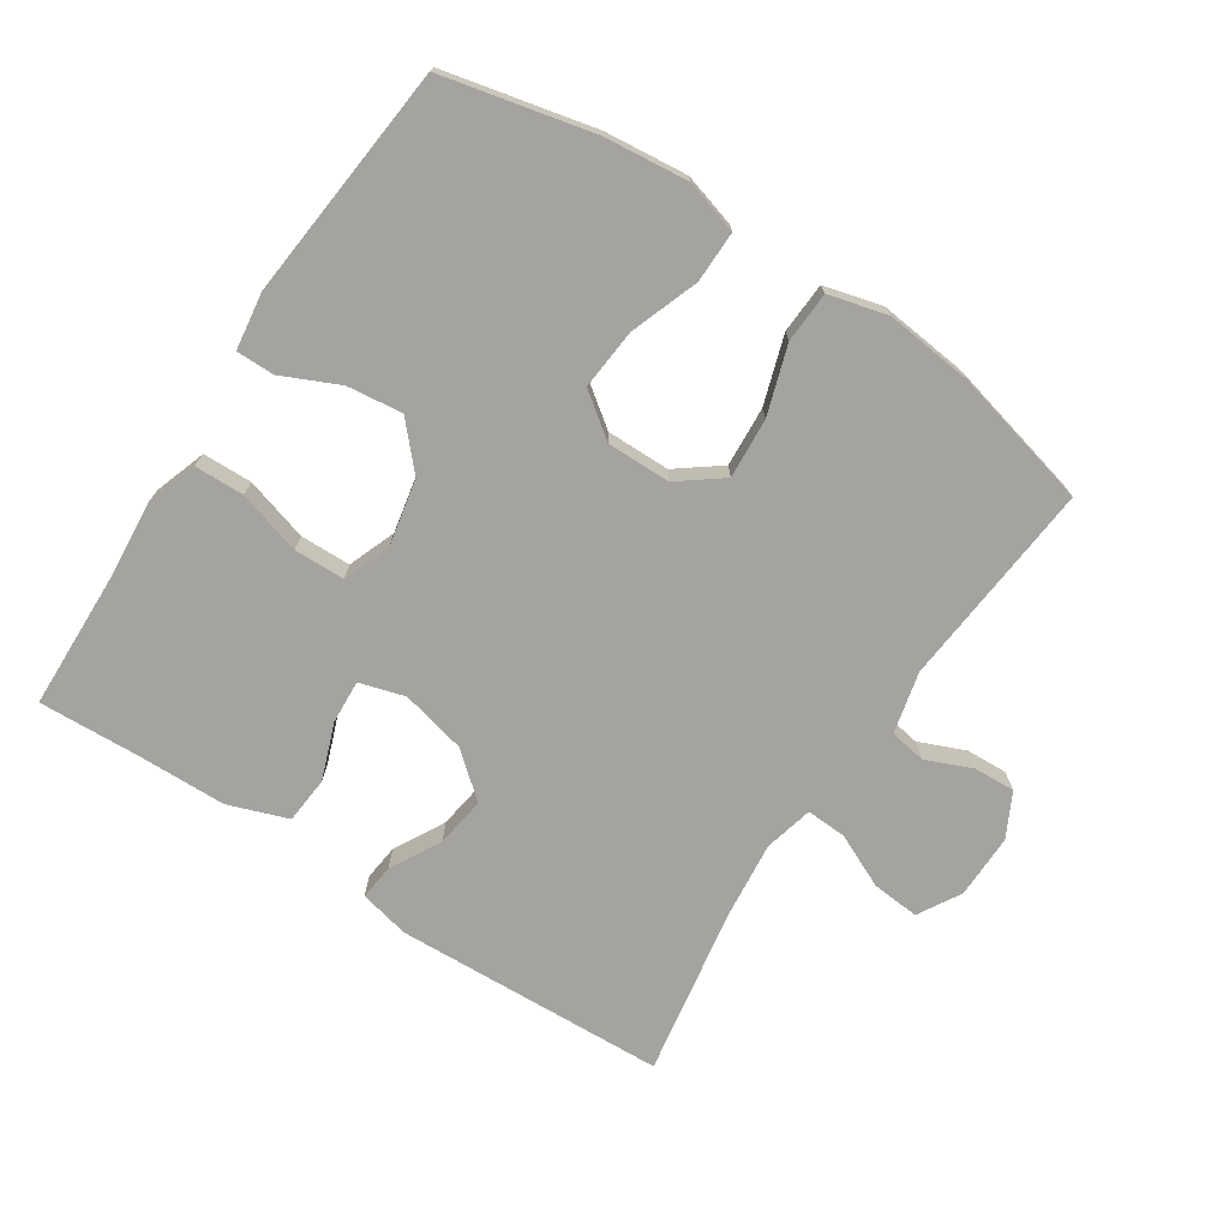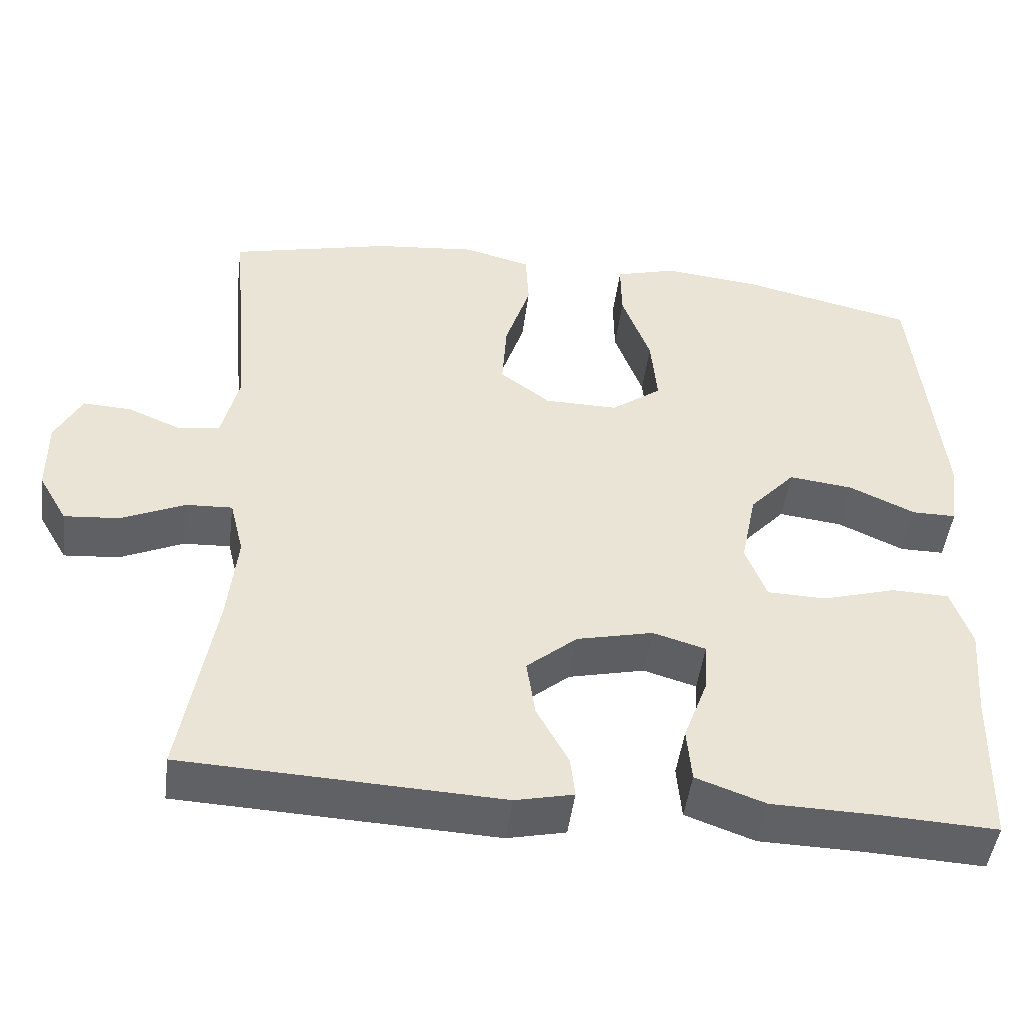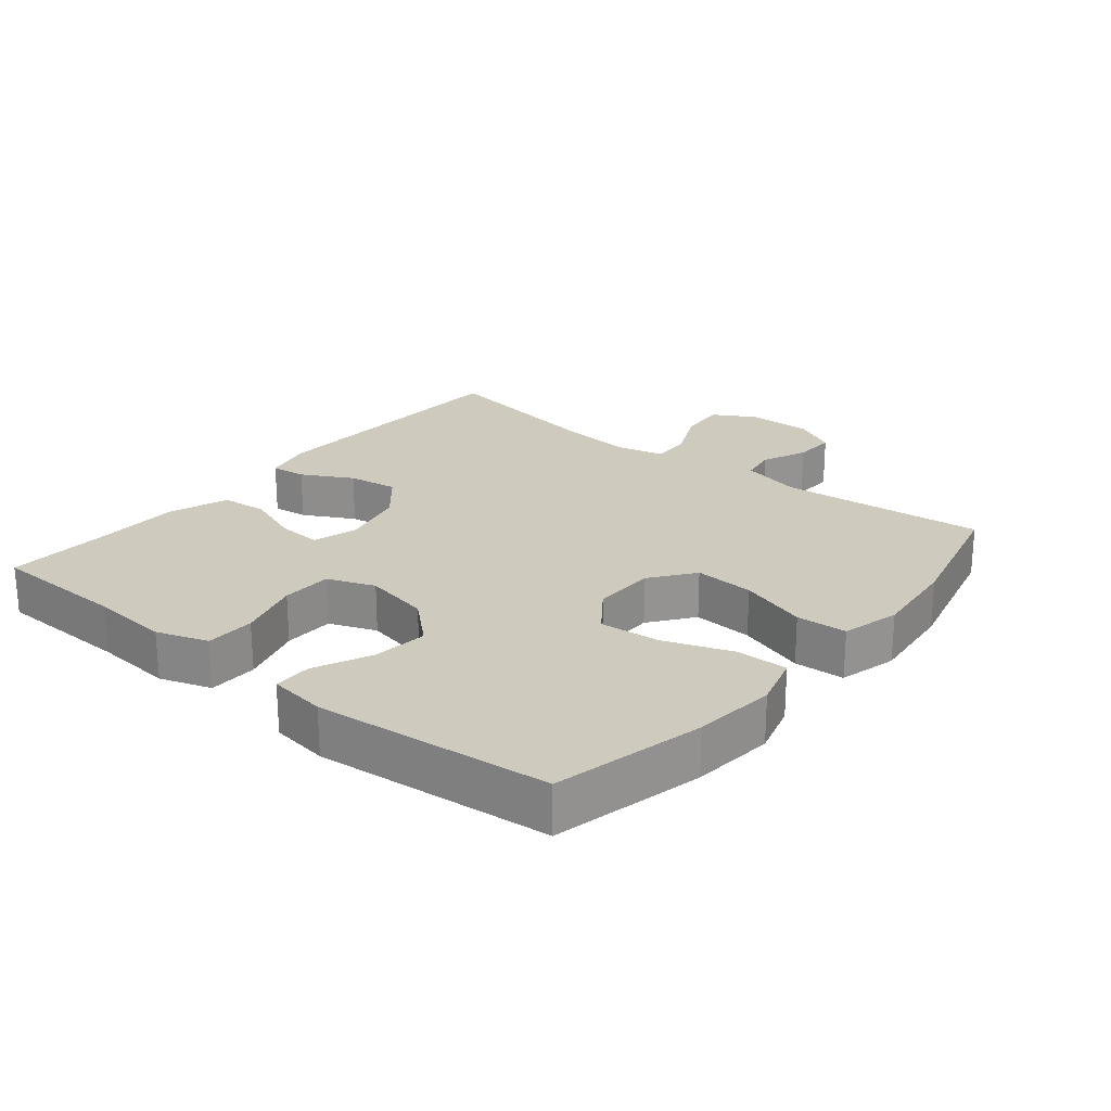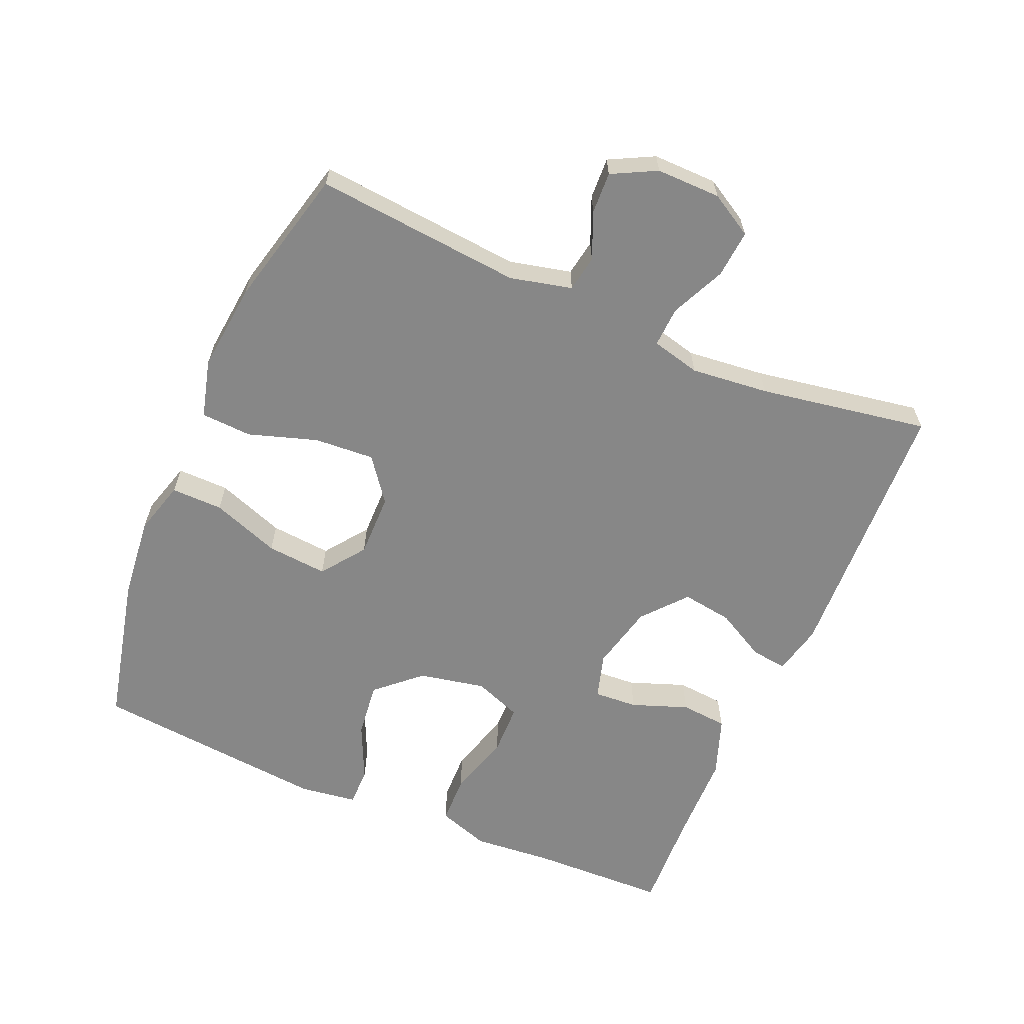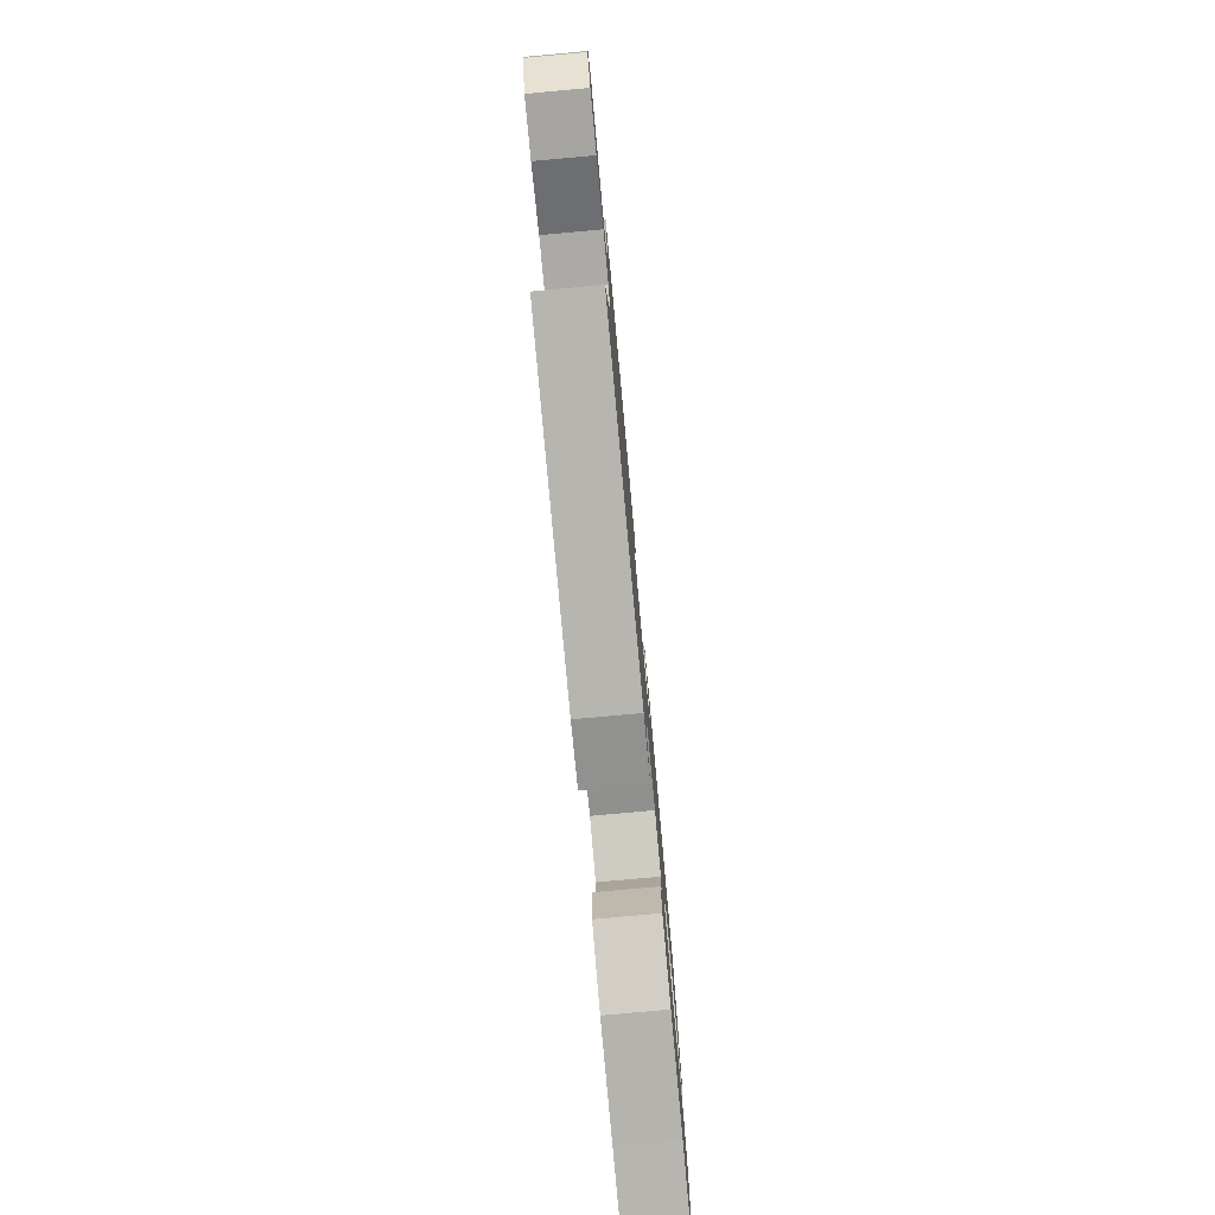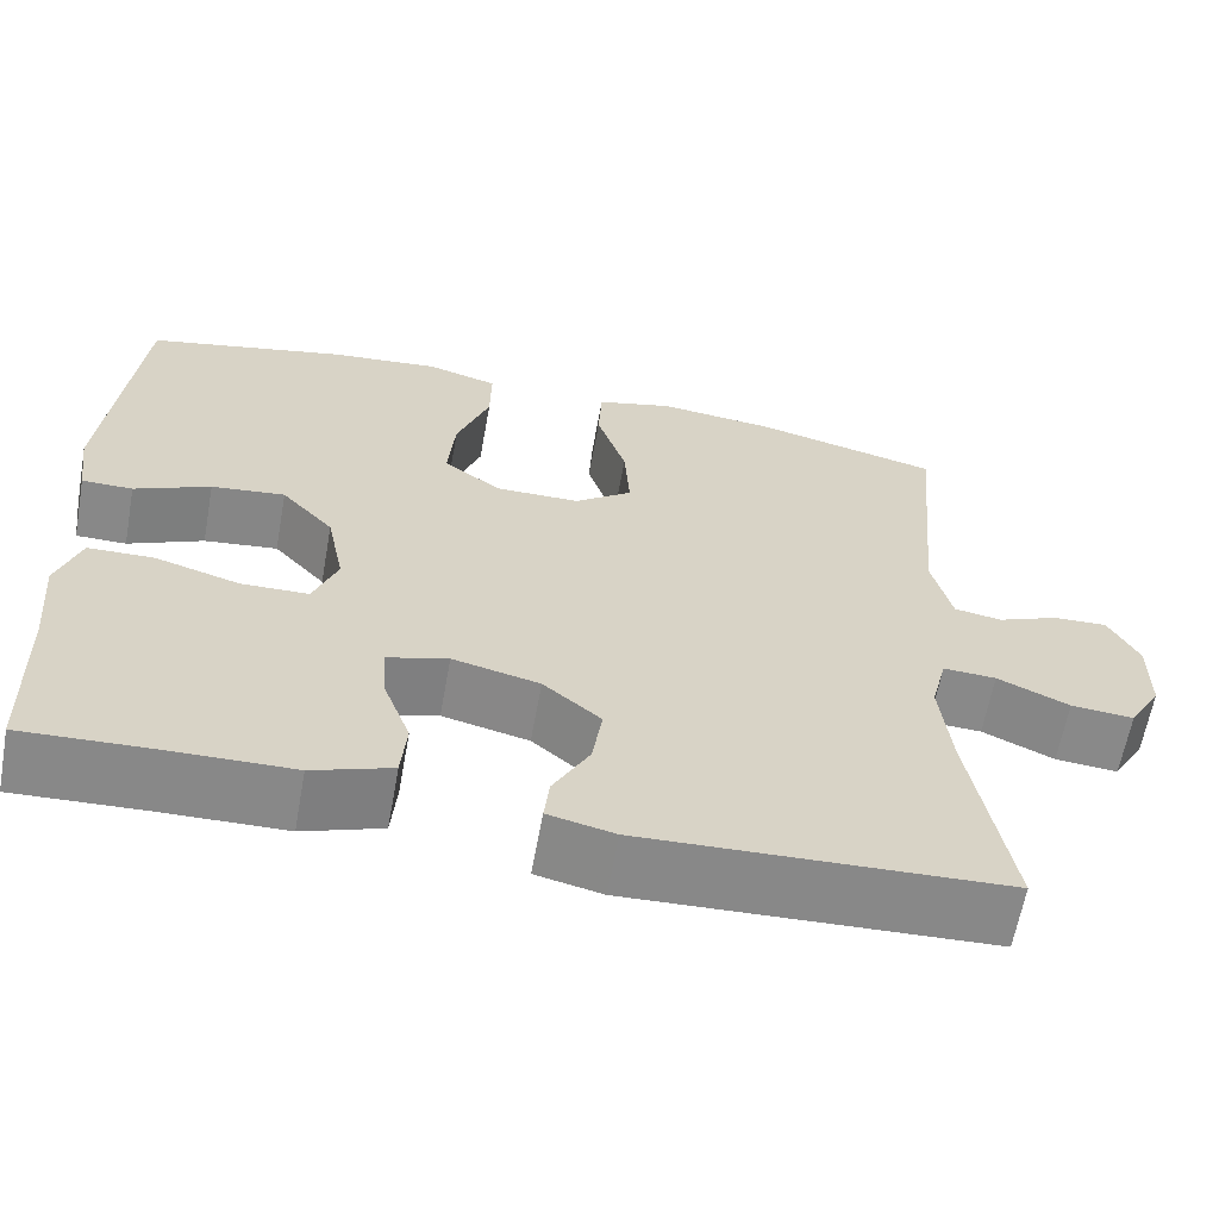
<metadata>
{"format":"obj","ext":"obj","renderer":"f3d","projection":"perspective","resolution":1024,"background":"white","views":[{"elev":-72.8,"azim":-33.3,"up":"+Y"},{"elev":-47.6,"azim":172.7,"up":"+Z"},{"elev":23.2,"azim":-50.8,"up":"+Y"},{"elev":-62.4,"azim":66.7,"up":"+Y"},{"elev":-78.6,"azim":95.2,"up":"+Z"},{"elev":-62.9,"azim":-10.3,"up":"+Z"}]}
</metadata>
<code>
v -0.5 0.07 -0.5
v -0.506 0.07 -0.295
v -0.516 0.07 -0.177
v -0.49 0.07 -0.1
v -0.416 0.07 -0.098
v -0.321 0.07 -0.126
v -0.245 0.07 -0.124
v -0.218 0.07 -0.053
v -0.238 0.07 0.046
v -0.297 0.07 0.111
v -0.38 0.07 0.101
v -0.465 0.07 0.062
v -0.522 0.07 0.062
v -0.534 0.07 0.148
v -0.5 0.07 0.5
v -0.275 0.07 0.552
v -0.151 0.07 0.565
v -0.071 0.07 0.542
v -0.072 0.07 0.465
v -0.109 0.07 0.363
v -0.117 0.07 0.272
v -0.052 0.07 0.224
v 0.043 0.07 0.225
v 0.108 0.07 0.274
v 0.102 0.07 0.364
v 0.069 0.07 0.466
v 0.073 0.07 0.542
v 0.16 0.07 0.565
v 0.292 0.07 0.551
v 0.5 0.07 0.5
v 0.472 0.07 0.191
v 0.494 0.07 0.099
v 0.548 0.07 0.09
v 0.617 0.07 0.119
v 0.679 0.07 0.122
v 0.713 0.07 0.056
v 0.712 0.07 -0.04
v 0.675 0.07 -0.104
v 0.604 0.07 -0.098
v 0.523 0.07 -0.061
v 0.463 0.07 -0.058
v 0.445 0.07 -0.131
v 0.457 0.07 -0.247
v 0.5 0.07 -0.5
v 0.093 0.07 -0.518
v 0.018 0.07 -0.501
v 0.024 0.07 -0.448
v 0.065 0.07 -0.372
v 0.076 0.07 -0.297
v 0.011 0.07 -0.242
v -0.087 0.07 -0.219
v -0.155 0.07 -0.239
v -0.151 0.07 -0.304
v -0.12 0.07 -0.388
v -0.126 0.07 -0.458
v -0.215 0.07 -0.49
v -0.351 0.07 -0.493
v -0.5 0 -0.5
v -0.506 0 -0.295
v -0.516 0 -0.177
v -0.49 0 -0.1
v -0.416 0 -0.098
v -0.321 0 -0.126
v -0.245 0 -0.124
v -0.218 0 -0.053
v -0.238 0 0.046
v -0.297 0 0.111
v -0.38 0 0.101
v -0.465 0 0.062
v -0.522 0 0.062
v -0.534 0 0.148
v -0.5 0 0.5
v -0.275 0 0.552
v -0.151 0 0.565
v -0.071 0 0.542
v -0.072 0 0.465
v -0.109 0 0.363
v -0.117 0 0.272
v -0.052 0 0.224
v 0.043 0 0.225
v 0.108 0 0.274
v 0.102 0 0.364
v 0.069 0 0.466
v 0.073 0 0.542
v 0.16 0 0.565
v 0.292 0 0.551
v 0.5 0 0.5
v 0.472 0 0.191
v 0.494 0 0.099
v 0.548 0 0.09
v 0.617 0 0.119
v 0.679 0 0.122
v 0.713 0 0.056
v 0.712 0 -0.04
v 0.675 0 -0.104
v 0.604 0 -0.098
v 0.523 0 -0.061
v 0.463 0 -0.058
v 0.445 0 -0.131
v 0.457 0 -0.247
v 0.5 0 -0.5
v 0.093 0 -0.518
v 0.018 0 -0.501
v 0.024 0 -0.448
v 0.065 0 -0.372
v 0.076 0 -0.297
v 0.011 0 -0.242
v -0.087 0 -0.219
v -0.155 0 -0.239
v -0.151 0 -0.304
v -0.12 0 -0.388
v -0.126 0 -0.458
v -0.215 0 -0.49
v -0.351 0 -0.493
f 54 55 56 57
f 53 54 57 1
f 52 53 1 2
f 51 52 2 3
f 45 46 47 48
f 43 44 45 48
f 42 43 48 49
f 41 42 49 50
f 37 38 39 40
f 37 40 41
f 36 37 41
f 33 34 35 36
f 32 33 36 41
f 31 32 41 50
f 25 26 27 28
f 24 25 28 29
f 17 18 19 20
f 17 20 21
f 16 17 21
f 15 16 21
f 14 15 21 22
f 11 12 13 14
f 10 11 14 22
f 3 4 5 6
f 51 3 6 7
f 50 51 7 8
f 31 50 8 9
f 24 29 30 31
f 23 24 31
f 22 23 31
f 9 10 22 31
f 114 113 112 111
f 58 114 111 110
f 59 58 110 109
f 60 59 109 108
f 105 104 103 102
f 105 102 101 100
f 106 105 100 99
f 107 106 99 98
f 97 96 95 94
f 98 97 94
f 98 94 93
f 93 92 91 90
f 98 93 90 89
f 107 98 89 88
f 85 84 83 82
f 86 85 82 81
f 77 76 75 74
f 78 77 74
f 78 74 73
f 78 73 72
f 79 78 72 71
f 71 70 69 68
f 79 71 68 67
f 63 62 61 60
f 64 63 60 108
f 65 64 108 107
f 66 65 107 88
f 88 87 86 81
f 88 81 80
f 88 80 79
f 88 79 67 66
f 1 58 59 2
f 2 59 60 3
f 3 60 61 4
f 4 61 62 5
f 5 62 63 6
f 6 63 64 7
f 7 64 65 8
f 8 65 66 9
f 9 66 67 10
f 10 67 68 11
f 11 68 69 12
f 12 69 70 13
f 13 70 71 14
f 14 71 72 15
f 15 72 73 16
f 16 73 74 17
f 17 74 75 18
f 18 75 76 19
f 19 76 77 20
f 20 77 78 21
f 21 78 79 22
f 22 79 80 23
f 23 80 81 24
f 24 81 82 25
f 25 82 83 26
f 26 83 84 27
f 27 84 85 28
f 28 85 86 29
f 29 86 87 30
f 30 87 88 31
f 31 88 89 32
f 32 89 90 33
f 33 90 91 34
f 34 91 92 35
f 35 92 93 36
f 36 93 94 37
f 37 94 95 38
f 38 95 96 39
f 39 96 97 40
f 40 97 98 41
f 41 98 99 42
f 42 99 100 43
f 43 100 101 44
f 44 101 102 45
f 45 102 103 46
f 46 103 104 47
f 47 104 105 48
f 48 105 106 49
f 49 106 107 50
f 50 107 108 51
f 51 108 109 52
f 52 109 110 53
f 53 110 111 54
f 54 111 112 55
f 55 112 113 56
f 56 113 114 57
f 57 114 58 1

</code>
